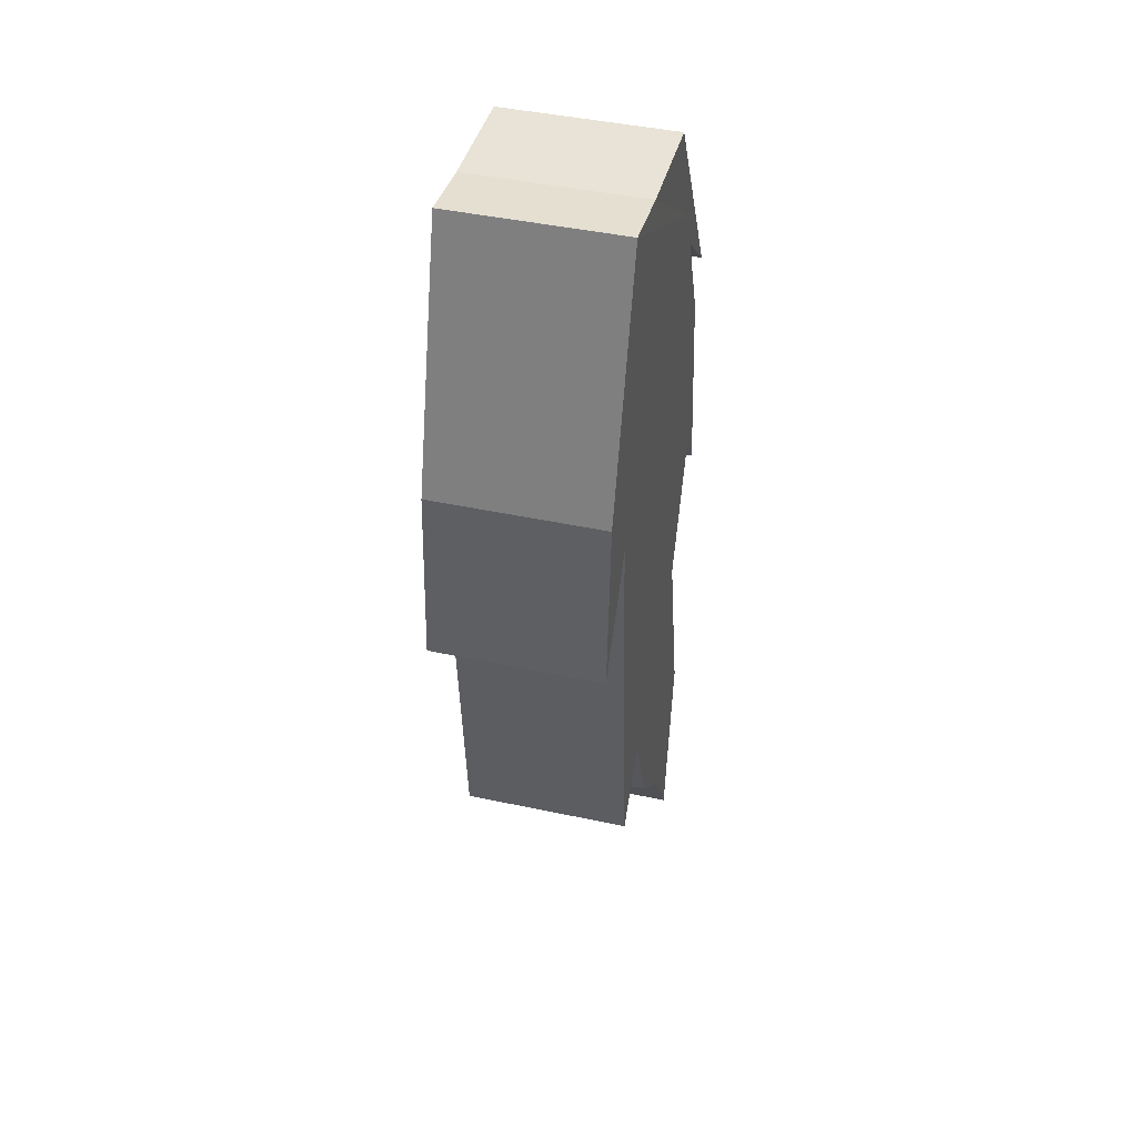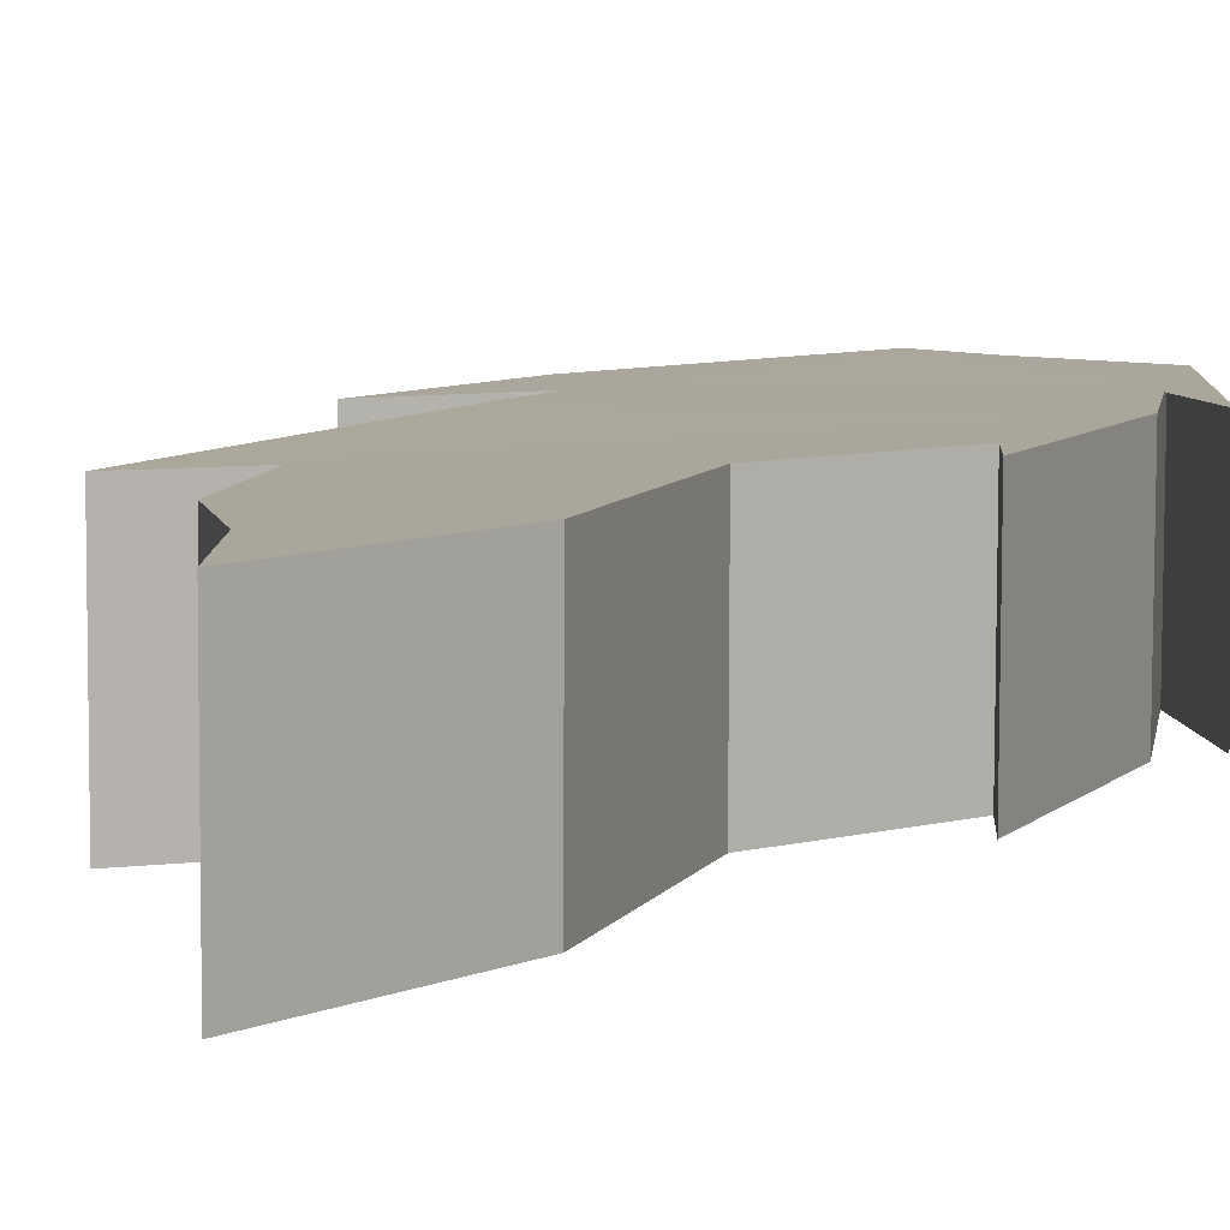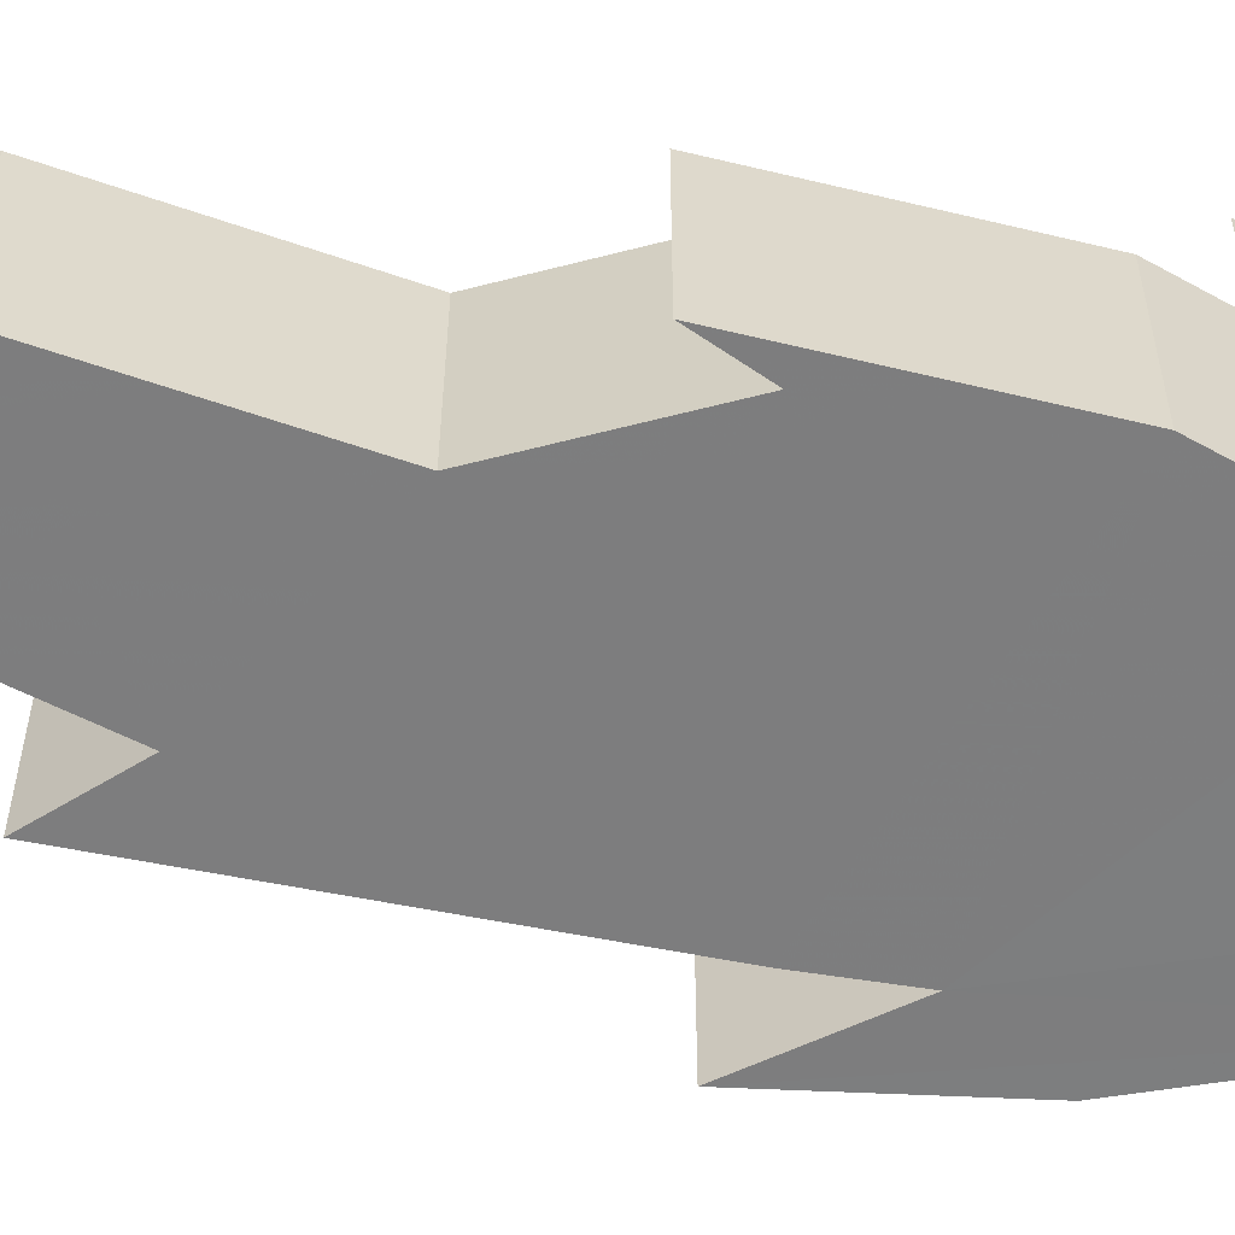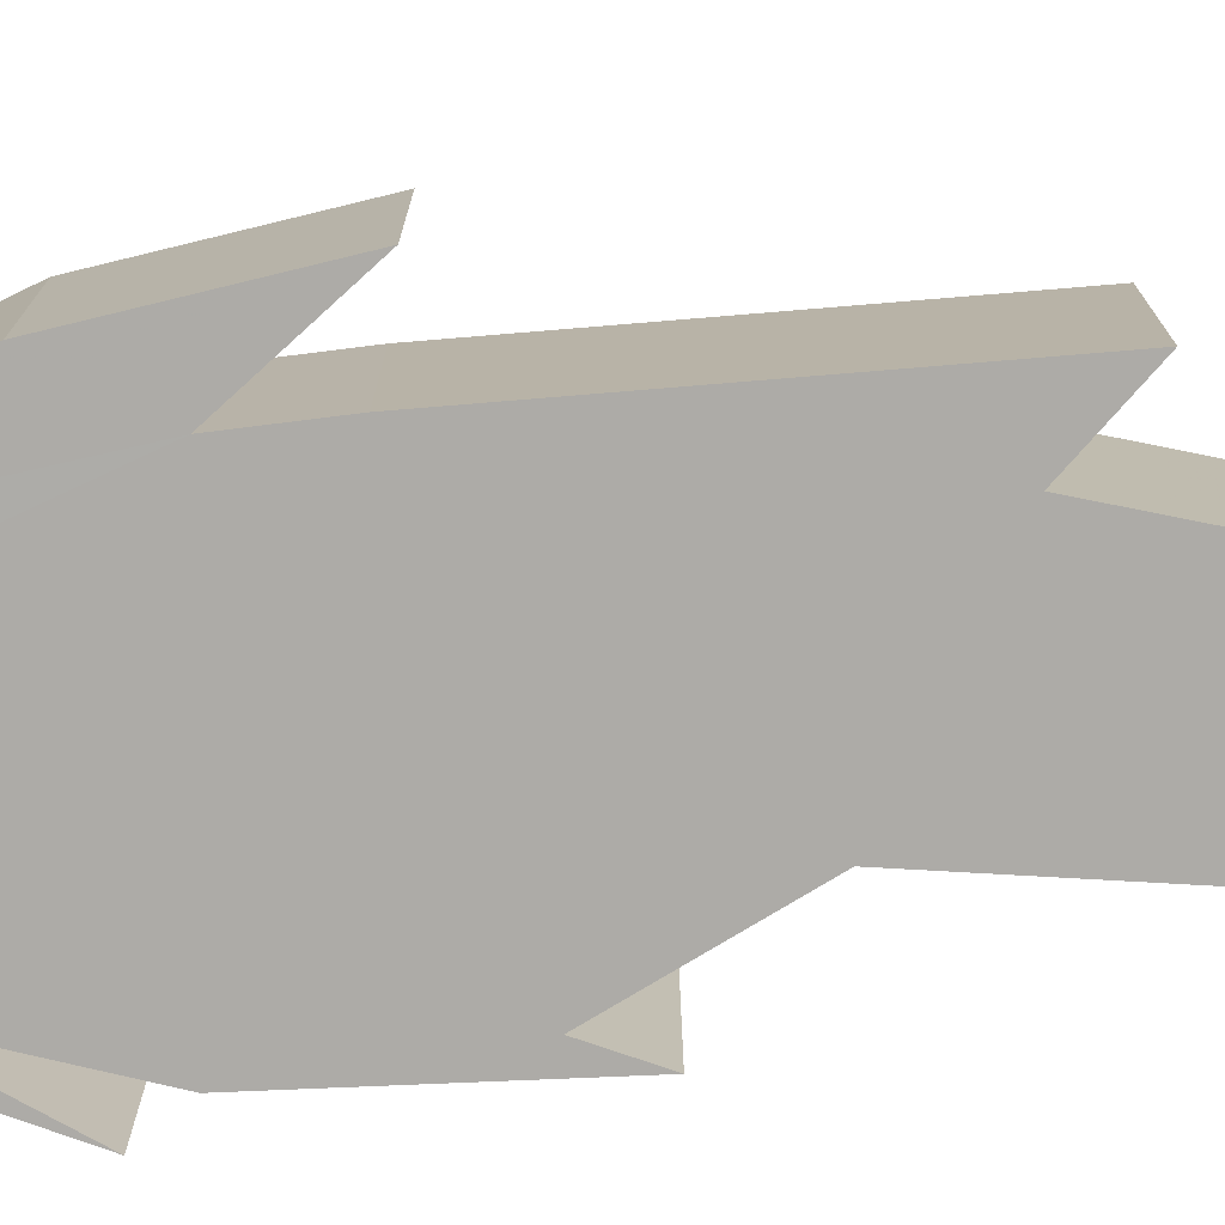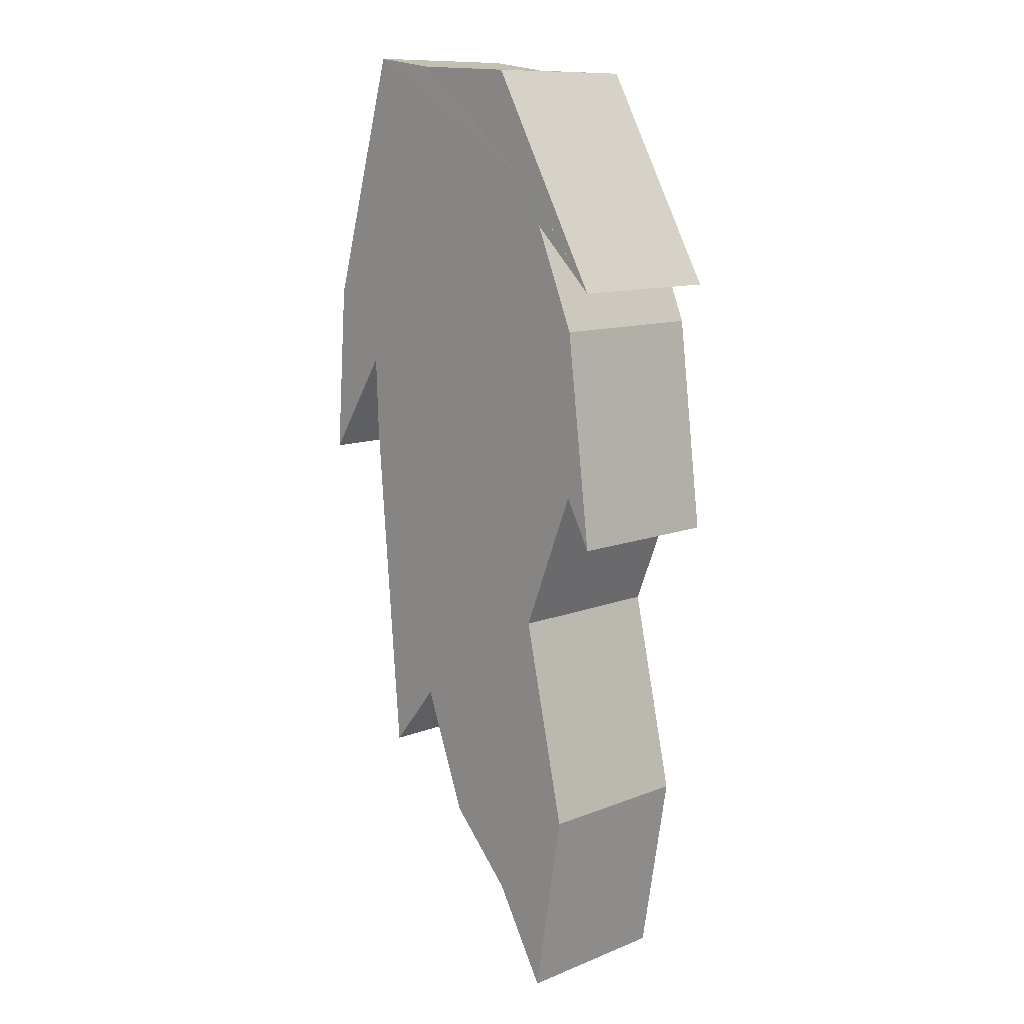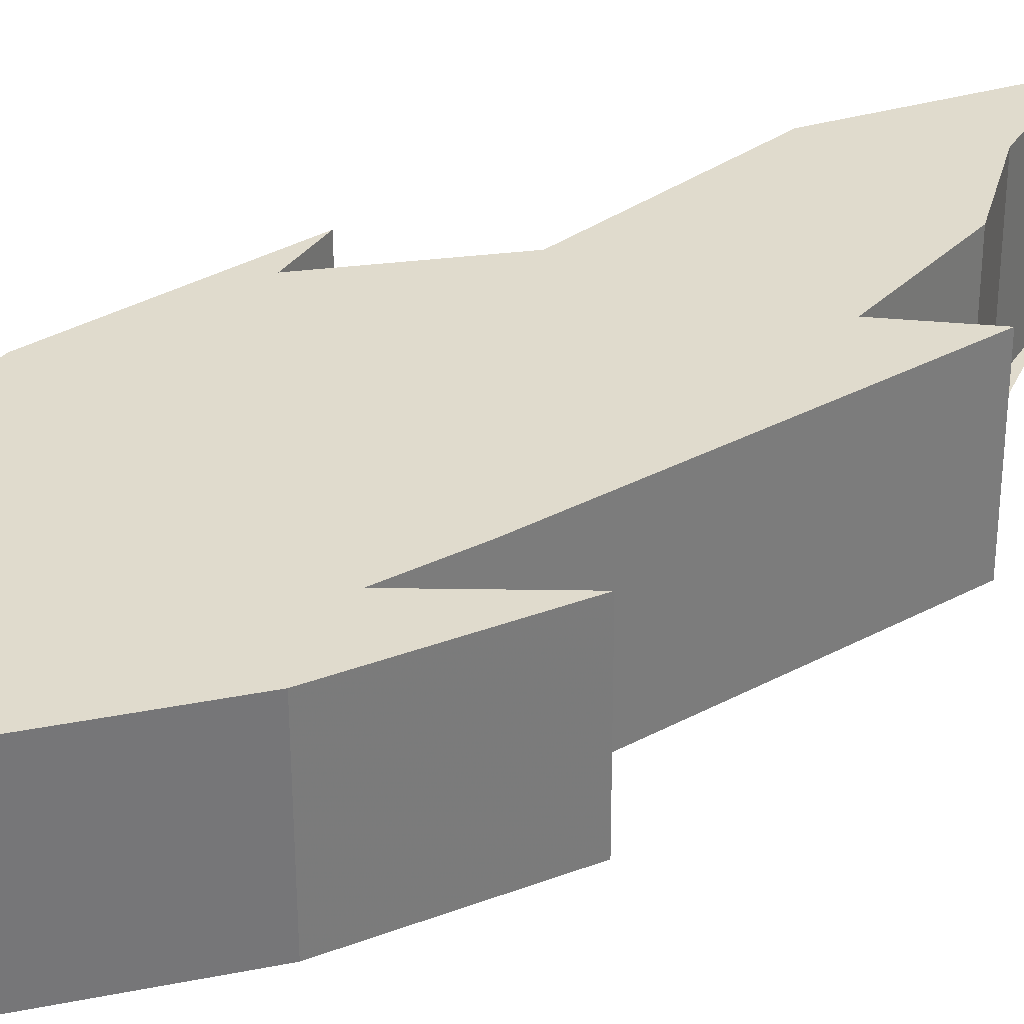
<metadata>
{"format":"obj","ext":"obj","renderer":"f3d","projection":"perspective","resolution":1024,"background":"white","views":[{"elev":44.3,"azim":-75.7,"up":"+Y"},{"elev":8.0,"azim":31.5,"up":"+Z"},{"elev":-59.4,"azim":83.2,"up":"+Z"},{"elev":-76.2,"azim":-80.5,"up":"+Z"},{"elev":11.4,"azim":46.3,"up":"+Y"},{"elev":33.4,"azim":-121.5,"up":"+Z"}]}
</metadata>
<code>
o Cube_Cube.002
v 0.4821 -0.1146 0.0197
v 0.3822 -0.184 0.02008
v 0.4125 -0.2635 0.0201
v 0.5123 -0.248 0.01978
v 0.479 0.177 0.01934
v 0.3265 0.04953 0.01996
v 0.3286 -0.001018 0.02007
v 0.5186 0.08329 0.01934
v 0.3824 0.2507 -0.08894
v 0.3827 0.2508 0.01939
v 0.4556 0.247 0.01929
v 0.4553 0.2469 -0.08904
v 0.4786 0.1769 -0.089
v 0.5182 0.08315 -0.08899
v 0.3384 0.257 -0.08863
v 0.3262 0.04939 -0.08837
v 0.283 -0.01736 -0.08815
v 0.2913 0.09586 -0.08832
v 0.2833 -0.01723 0.02017
v 0.2916 0.096 0.02002
v 0.4564 -0.3092 0.02003
v 0.4919 -0.37 0.02
v 0.3387 0.2572 0.0197
v 0.3818 -0.1841 -0.08825
v 0.4122 -0.2637 -0.08823
v 0.5338 0.1086 0.01926
v 0.3283 -0.001157 -0.08826
v 0.4818 -0.1147 -0.08863
v 0.5335 0.1085 -0.08907
v 0.512 -0.2481 -0.08855
v 0.5181 -0.02406 -0.08885
v 0.5184 -0.02392 0.01948
v 0.4561 -0.3093 -0.0883
v 0.4916 -0.3701 -0.08833
v 0.3471 -0.2267 -0.08809
v 0.3474 -0.2266 0.02024
v 0.5357 -0.05644 -0.08886
v 0.536 -0.0563 0.01946
f 1 2 3 4
f 5 6 7 8
f 9 10 11 12
f 13 5 8 14
f 15 16 17 18
f 17 19 20 18
f 4 3 21 22
f 23 15 18 20
f 2 24 25 3
f 23 6 5 10
f 15 23 10 9
f 2 1 8 7
f 6 23 20 19
f 10 5 26 11
f 27 14 28 24
f 6 16 27 7
f 16 13 14 27
f 12 11 26 29
f 28 1 4 30
f 1 28 31 32
f 16 15 9 13
f 24 28 30 25
f 13 9 12 29
f 16 6 19 17
f 5 13 29 26
f 21 33 34 22
f 3 25 33 21
f 25 30 34 33
f 30 4 22 34
f 7 27 35 36
f 27 24 35
f 24 2 36 35
f 2 7 36
f 37 38 32 31
f 14 37 31 28
f 8 1 32 38
f 14 8 38 37

</code>
